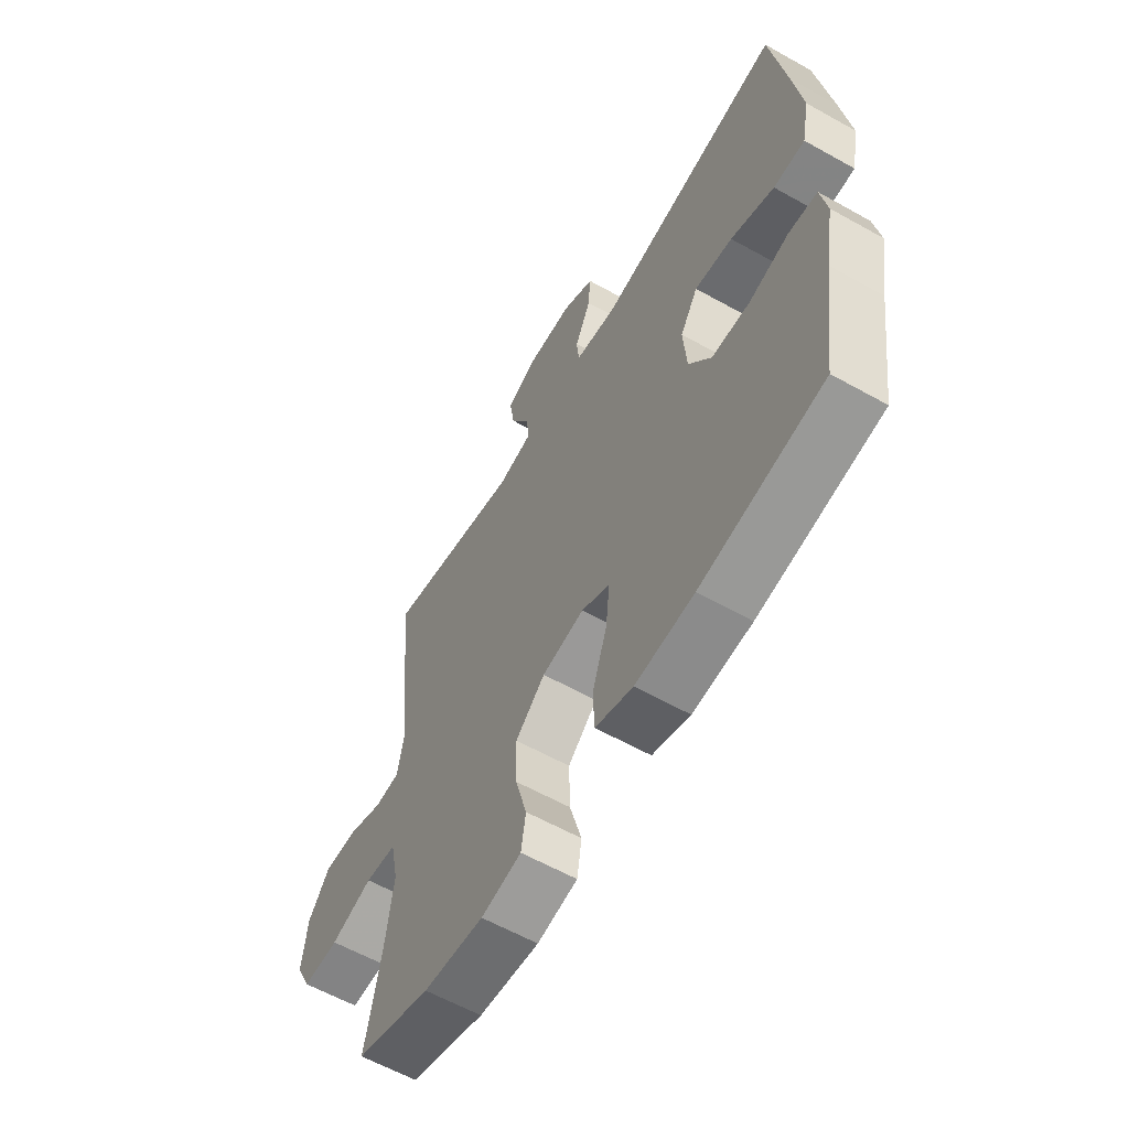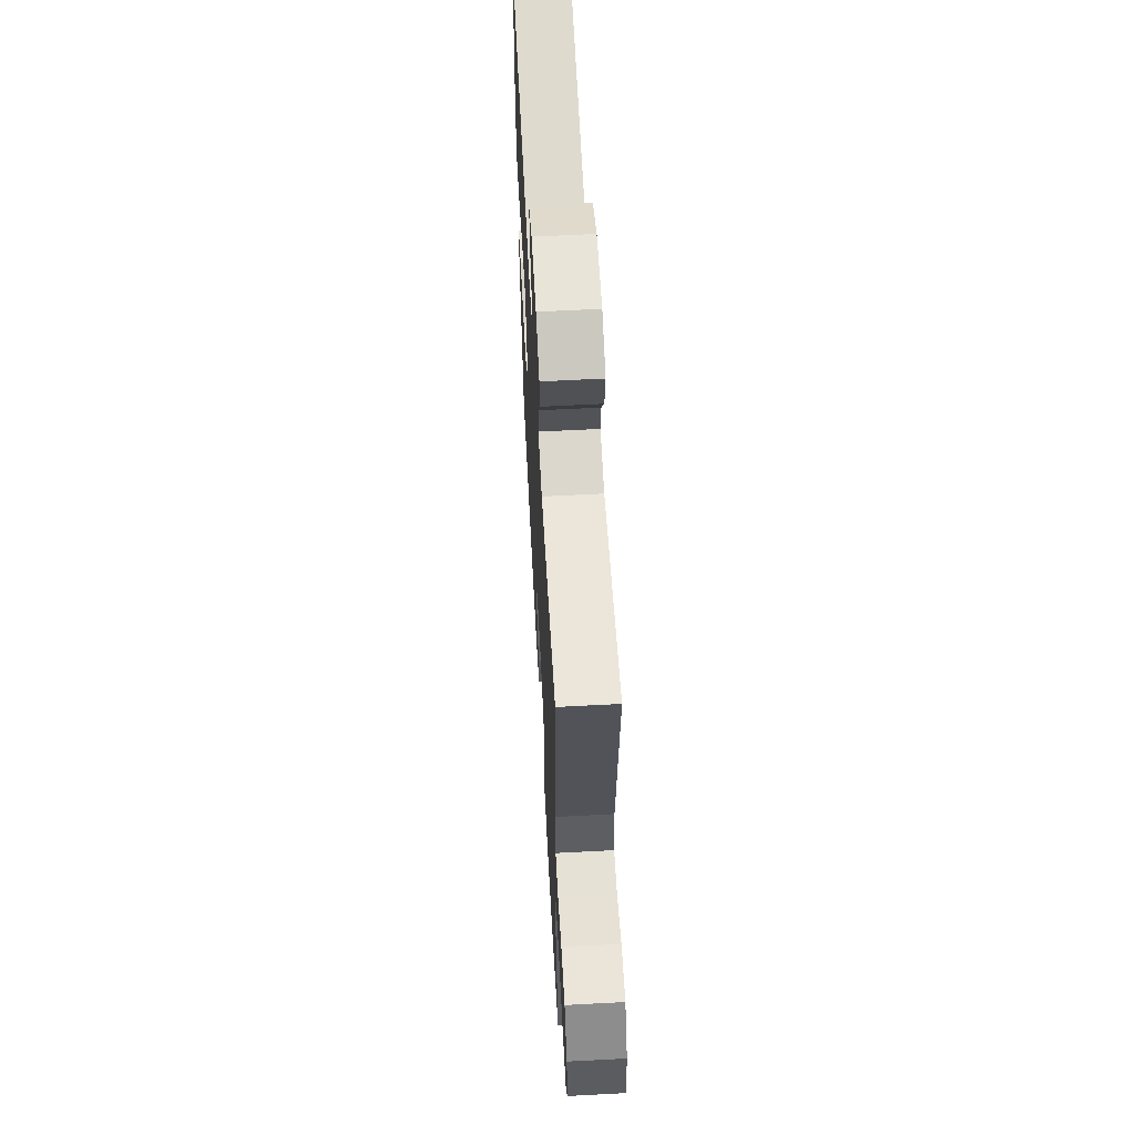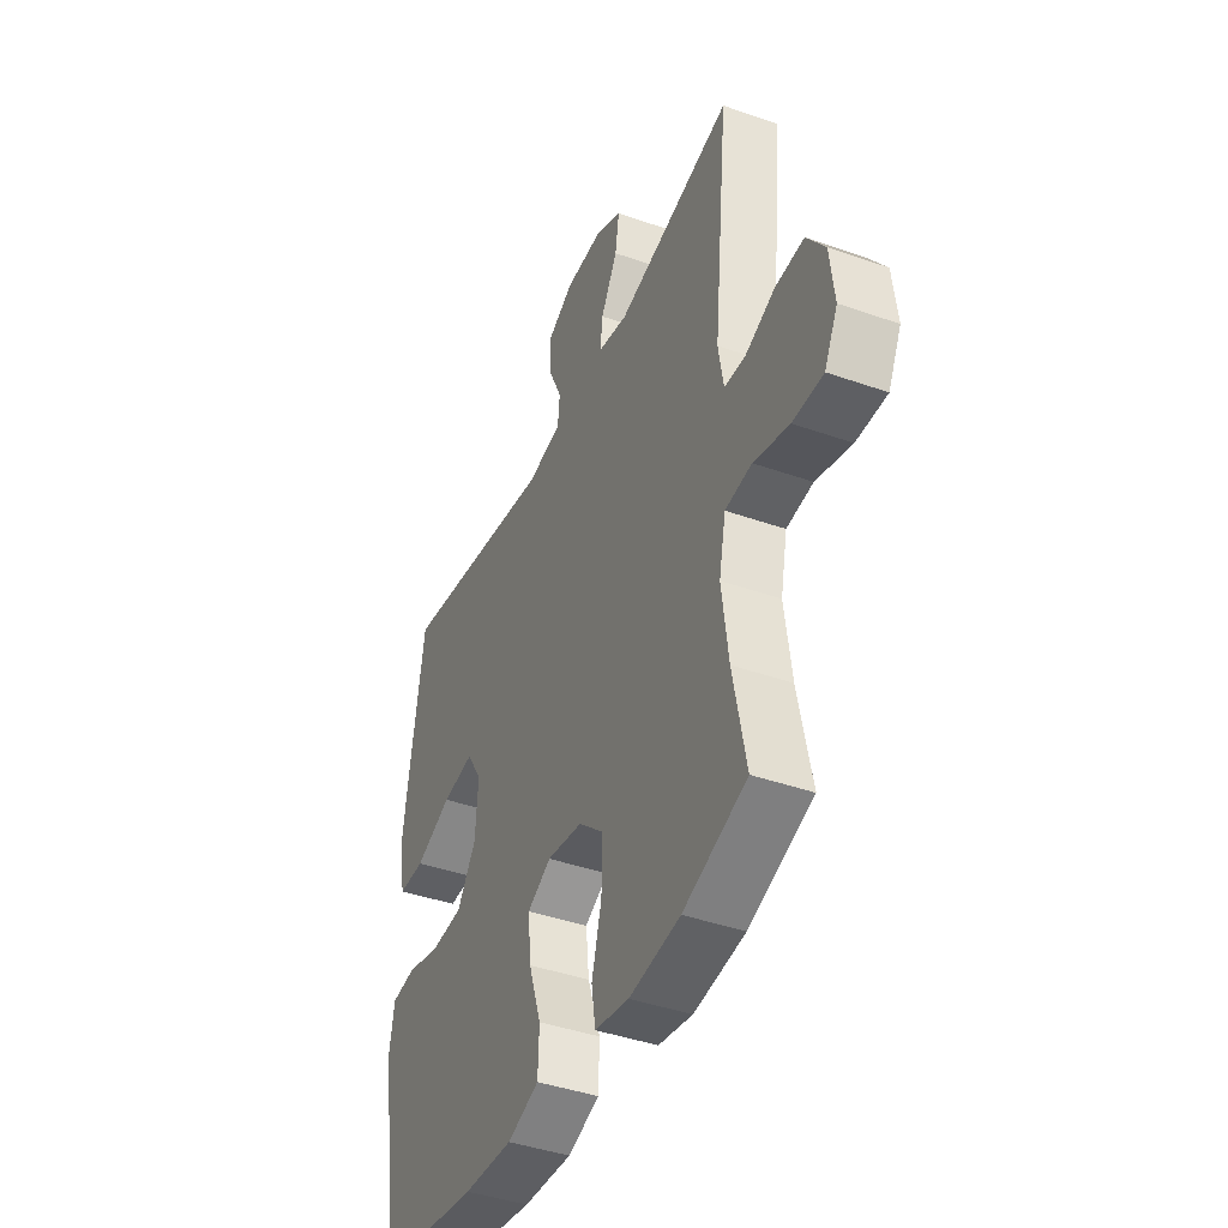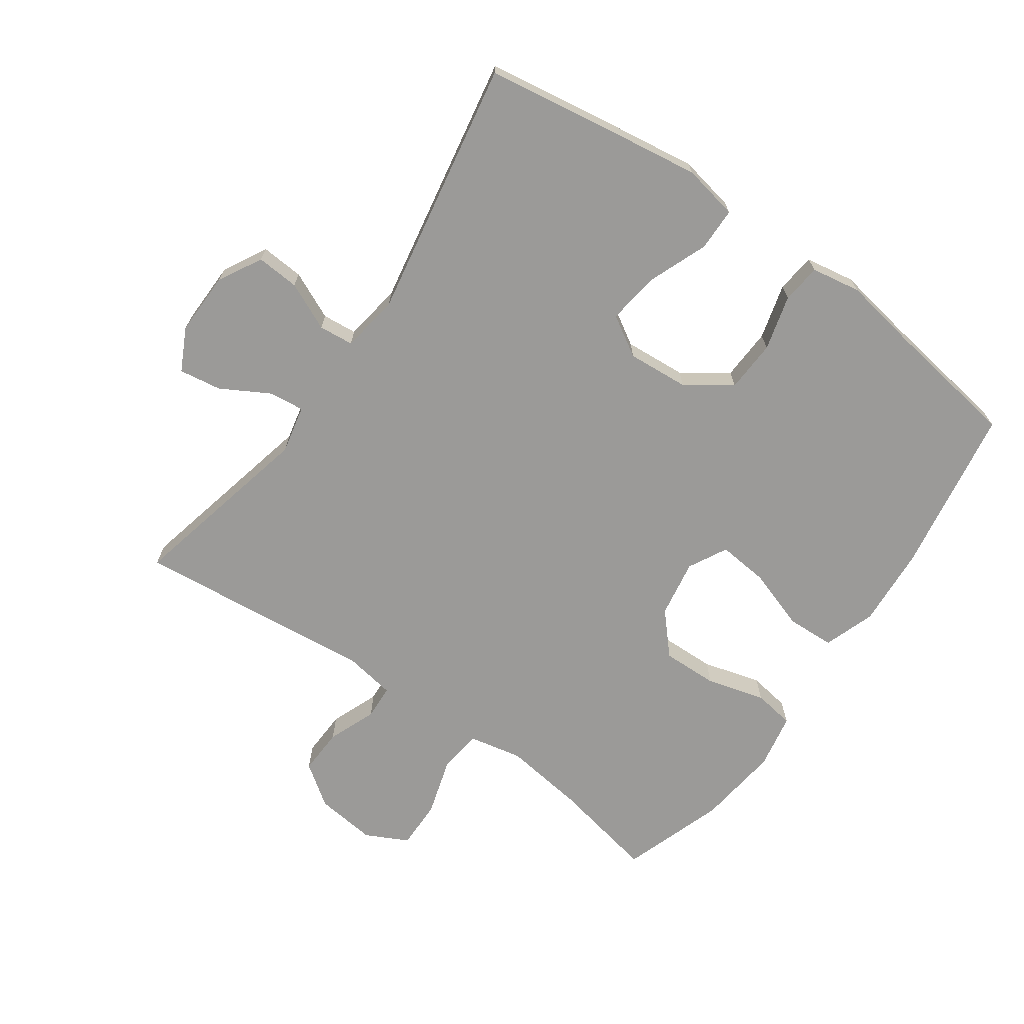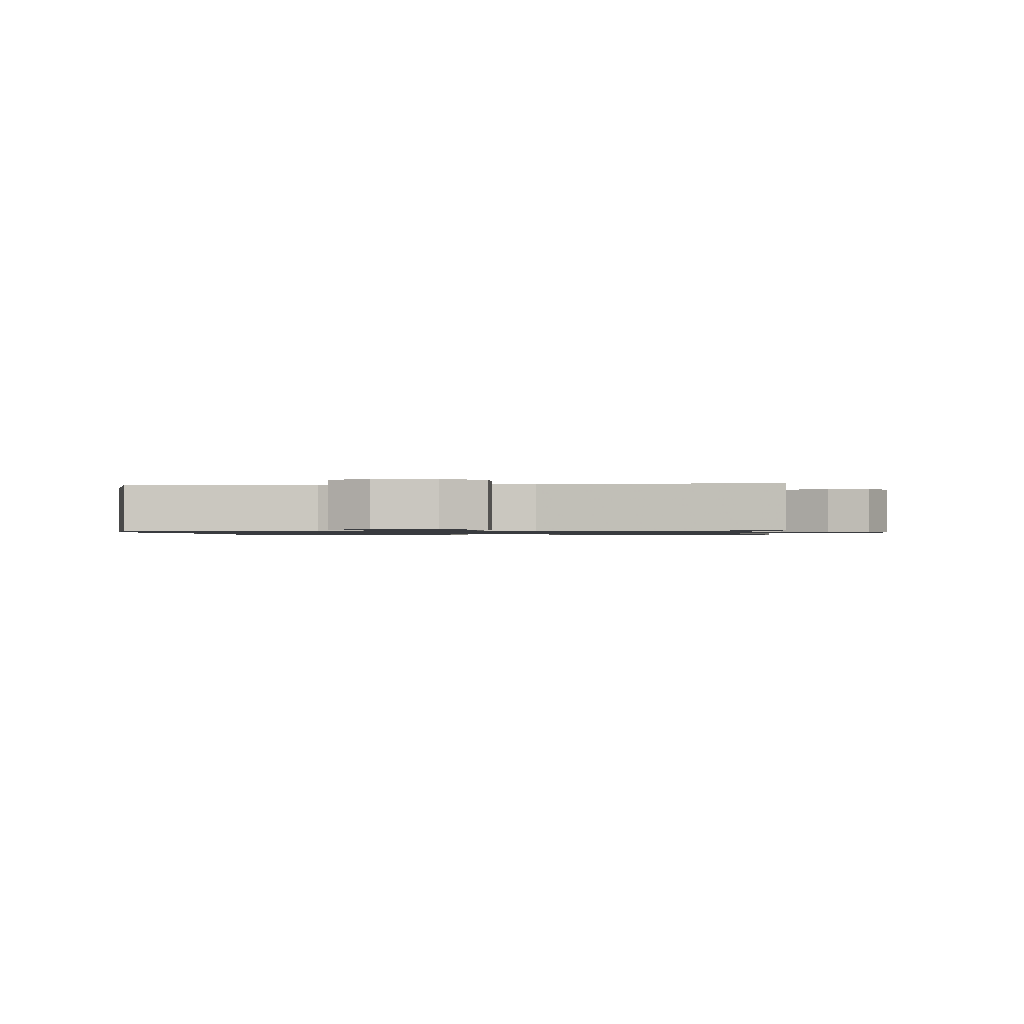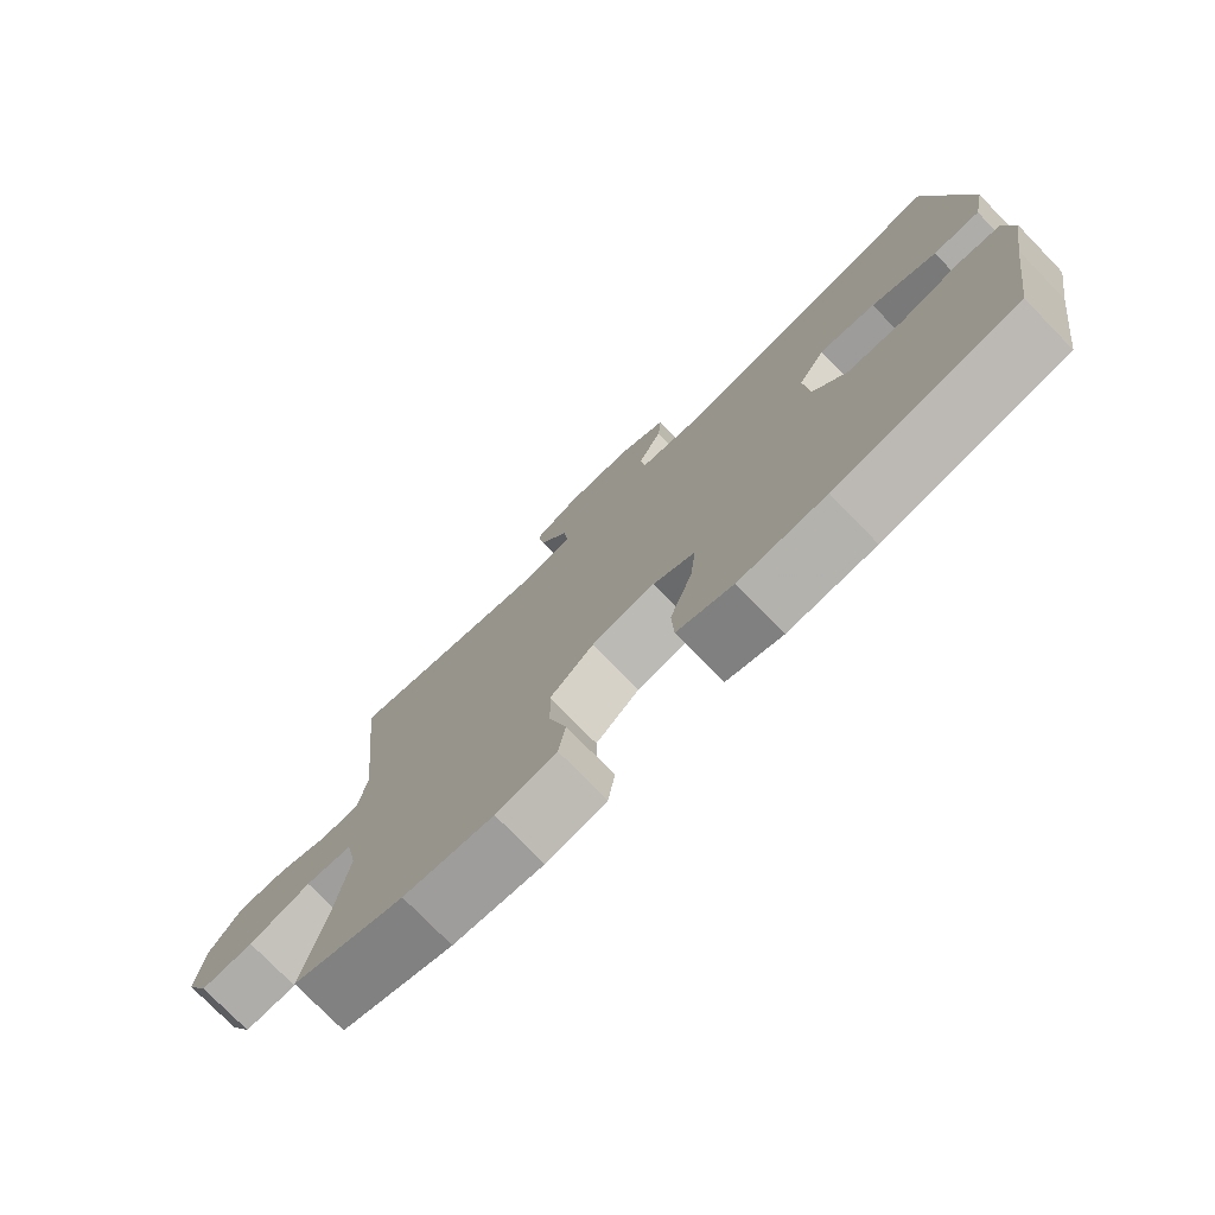
<metadata>
{"format":"obj","ext":"obj","renderer":"f3d","projection":"perspective","resolution":1024,"background":"white","views":[{"elev":-60.5,"azim":60.2,"up":"+Z"},{"elev":61.4,"azim":-93.1,"up":"+Z"},{"elev":-41.9,"azim":-113.0,"up":"+Z"},{"elev":-69.3,"azim":55.0,"up":"+Y"},{"elev":-1.0,"azim":-84.2,"up":"+Y"},{"elev":-76.5,"azim":44.2,"up":"+Z"}]}
</metadata>
<code>
v -0.5 0.07 -0.5
v -0.467 0.07 -0.337
v -0.45 0.07 -0.21
v -0.467 0.07 -0.126
v -0.534 0.07 -0.118
v -0.624 0.07 -0.145
v -0.701 0.07 -0.146
v -0.734 0.07 -0.08
v -0.723 0.07 0.015
v -0.677 0.07 0.079
v -0.605 0.07 0.076
v -0.53 0.07 0.046
v -0.476 0.07 0.049
v -0.463 0.07 0.127
v -0.5 0.07 0.5
v -0.206 0.07 0.432
v -0.131 0.07 0.448
v -0.137 0.07 0.503
v -0.179 0.07 0.578
v -0.189 0.07 0.644
v -0.123 0.07 0.677
v -0.025 0.07 0.675
v 0.043 0.07 0.638
v 0.038 0.07 0.571
v 0.004 0.07 0.497
v 0.009 0.07 0.443
v 0.099 0.07 0.429
v 0.5 0.07 0.5
v 0.532 0.07 0.29
v 0.551 0.07 0.156
v 0.534 0.07 0.07
v 0.467 0.07 0.069
v 0.374 0.07 0.106
v 0.293 0.07 0.117
v 0.255 0.07 0.055
v 0.262 0.07 -0.041
v 0.31 0.07 -0.111
v 0.391 0.07 -0.115
v 0.477 0.07 -0.092
v 0.538 0.07 -0.099
v 0.551 0.07 -0.176
v 0.531 0.07 -0.292
v 0.5 0.07 -0.5
v 0.239 0.07 -0.542
v 0.114 0.07 -0.55
v 0.034 0.07 -0.522
v 0.031 0.07 -0.448
v 0.063 0.07 -0.353
v 0.071 0.07 -0.274
v 0.011 0.07 -0.242
v -0.079 0.07 -0.257
v -0.142 0.07 -0.313
v -0.14 0.07 -0.4
v -0.115 0.07 -0.491
v -0.125 0.07 -0.555
v -0.211 0.07 -0.571
v -0.34 0.07 -0.555
v -0.5 0 -0.5
v -0.467 0 -0.337
v -0.45 0 -0.21
v -0.467 0 -0.126
v -0.534 0 -0.118
v -0.624 0 -0.145
v -0.701 0 -0.146
v -0.734 0 -0.08
v -0.723 0 0.015
v -0.677 0 0.079
v -0.605 0 0.076
v -0.53 0 0.046
v -0.476 0 0.049
v -0.463 0 0.127
v -0.5 0 0.5
v -0.206 0 0.432
v -0.131 0 0.448
v -0.137 0 0.503
v -0.179 0 0.578
v -0.189 0 0.644
v -0.123 0 0.677
v -0.025 0 0.675
v 0.043 0 0.638
v 0.038 0 0.571
v 0.004 0 0.497
v 0.009 0 0.443
v 0.099 0 0.429
v 0.5 0 0.5
v 0.532 0 0.29
v 0.551 0 0.156
v 0.534 0 0.07
v 0.467 0 0.069
v 0.374 0 0.106
v 0.293 0 0.117
v 0.255 0 0.055
v 0.262 0 -0.041
v 0.31 0 -0.111
v 0.391 0 -0.115
v 0.477 0 -0.092
v 0.538 0 -0.099
v 0.551 0 -0.176
v 0.531 0 -0.292
v 0.5 0 -0.5
v 0.239 0 -0.542
v 0.114 0 -0.55
v 0.034 0 -0.522
v 0.031 0 -0.448
v 0.063 0 -0.353
v 0.071 0 -0.274
v 0.011 0 -0.242
v -0.079 0 -0.257
v -0.142 0 -0.313
v -0.14 0 -0.4
v -0.115 0 -0.491
v -0.125 0 -0.555
v -0.211 0 -0.571
v -0.34 0 -0.555
f 57 1 2
f 56 57 2
f 55 56 2
f 54 55 2
f 53 54 2
f 52 53 2 3
f 51 52 3 4
f 50 51 4
f 46 47 48
f 45 46 48
f 44 45 48
f 43 44 48
f 42 43 48
f 42 48 49
f 41 42 49
f 40 41 49
f 39 40 49
f 38 39 49
f 37 38 49 50
f 31 32 33
f 30 31 33
f 29 30 33
f 28 29 33
f 27 28 33
f 26 27 33 34
f 23 24 25
f 22 23 25
f 21 22 25
f 20 21 25
f 19 20 25
f 18 19 25
f 17 18 25 26
f 26 34 35
f 17 26 35
f 16 17 35
f 10 11 12
f 9 10 12
f 8 9 12
f 7 8 12
f 6 7 12
f 5 6 12
f 4 5 12 13
f 4 13 14
f 50 4 14
f 37 50 14
f 36 37 14
f 16 35 36
f 15 16 36
f 14 15 36
f 59 58 114
f 59 114 113
f 59 113 112
f 59 112 111
f 59 111 110
f 60 59 110 109
f 61 60 109 108
f 61 108 107
f 105 104 103
f 105 103 102
f 105 102 101
f 105 101 100
f 105 100 99
f 106 105 99
f 106 99 98
f 106 98 97
f 106 97 96
f 106 96 95
f 107 106 95 94
f 90 89 88
f 90 88 87
f 90 87 86
f 90 86 85
f 90 85 84
f 91 90 84 83
f 82 81 80
f 82 80 79
f 82 79 78
f 82 78 77
f 82 77 76
f 82 76 75
f 83 82 75 74
f 92 91 83
f 92 83 74
f 92 74 73
f 69 68 67
f 69 67 66
f 69 66 65
f 69 65 64
f 69 64 63
f 69 63 62
f 70 69 62 61
f 71 70 61
f 71 61 107
f 71 107 94
f 71 94 93
f 93 92 73
f 93 73 72
f 93 72 71
f 1 58 59 2
f 2 59 60 3
f 3 60 61 4
f 4 61 62 5
f 5 62 63 6
f 6 63 64 7
f 7 64 65 8
f 8 65 66 9
f 9 66 67 10
f 10 67 68 11
f 11 68 69 12
f 12 69 70 13
f 13 70 71 14
f 14 71 72 15
f 15 72 73 16
f 16 73 74 17
f 17 74 75 18
f 18 75 76 19
f 19 76 77 20
f 20 77 78 21
f 21 78 79 22
f 22 79 80 23
f 23 80 81 24
f 24 81 82 25
f 25 82 83 26
f 26 83 84 27
f 27 84 85 28
f 28 85 86 29
f 29 86 87 30
f 30 87 88 31
f 31 88 89 32
f 32 89 90 33
f 33 90 91 34
f 34 91 92 35
f 35 92 93 36
f 36 93 94 37
f 37 94 95 38
f 38 95 96 39
f 39 96 97 40
f 40 97 98 41
f 41 98 99 42
f 42 99 100 43
f 43 100 101 44
f 44 101 102 45
f 45 102 103 46
f 46 103 104 47
f 47 104 105 48
f 48 105 106 49
f 49 106 107 50
f 50 107 108 51
f 51 108 109 52
f 52 109 110 53
f 53 110 111 54
f 54 111 112 55
f 55 112 113 56
f 56 113 114 57
f 57 114 58 1

</code>
